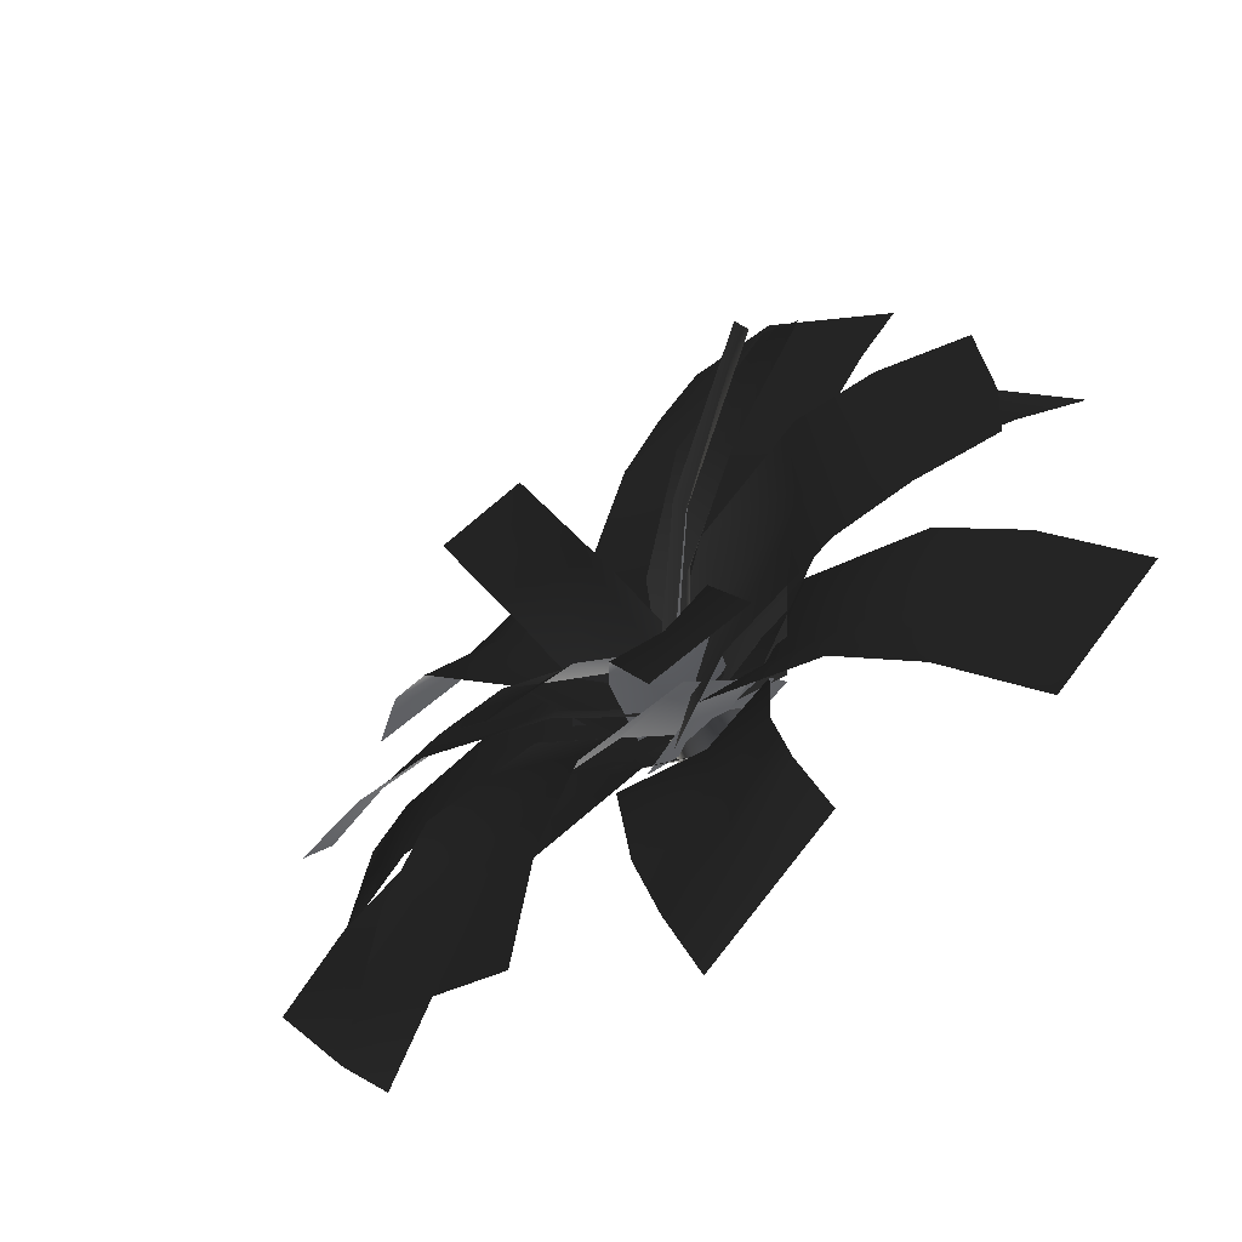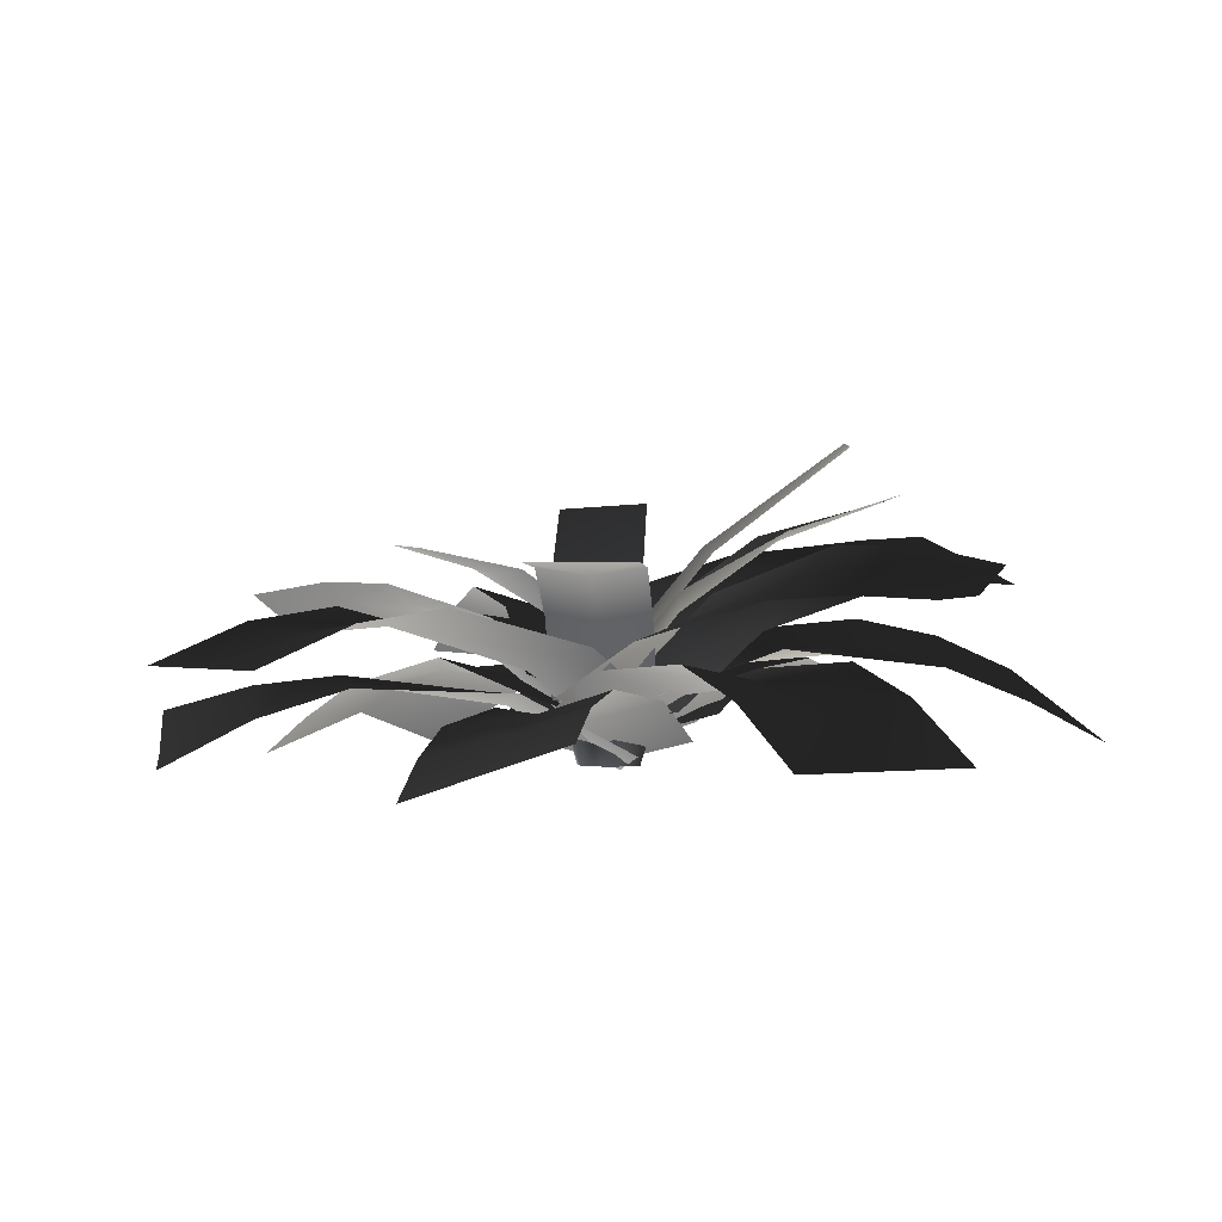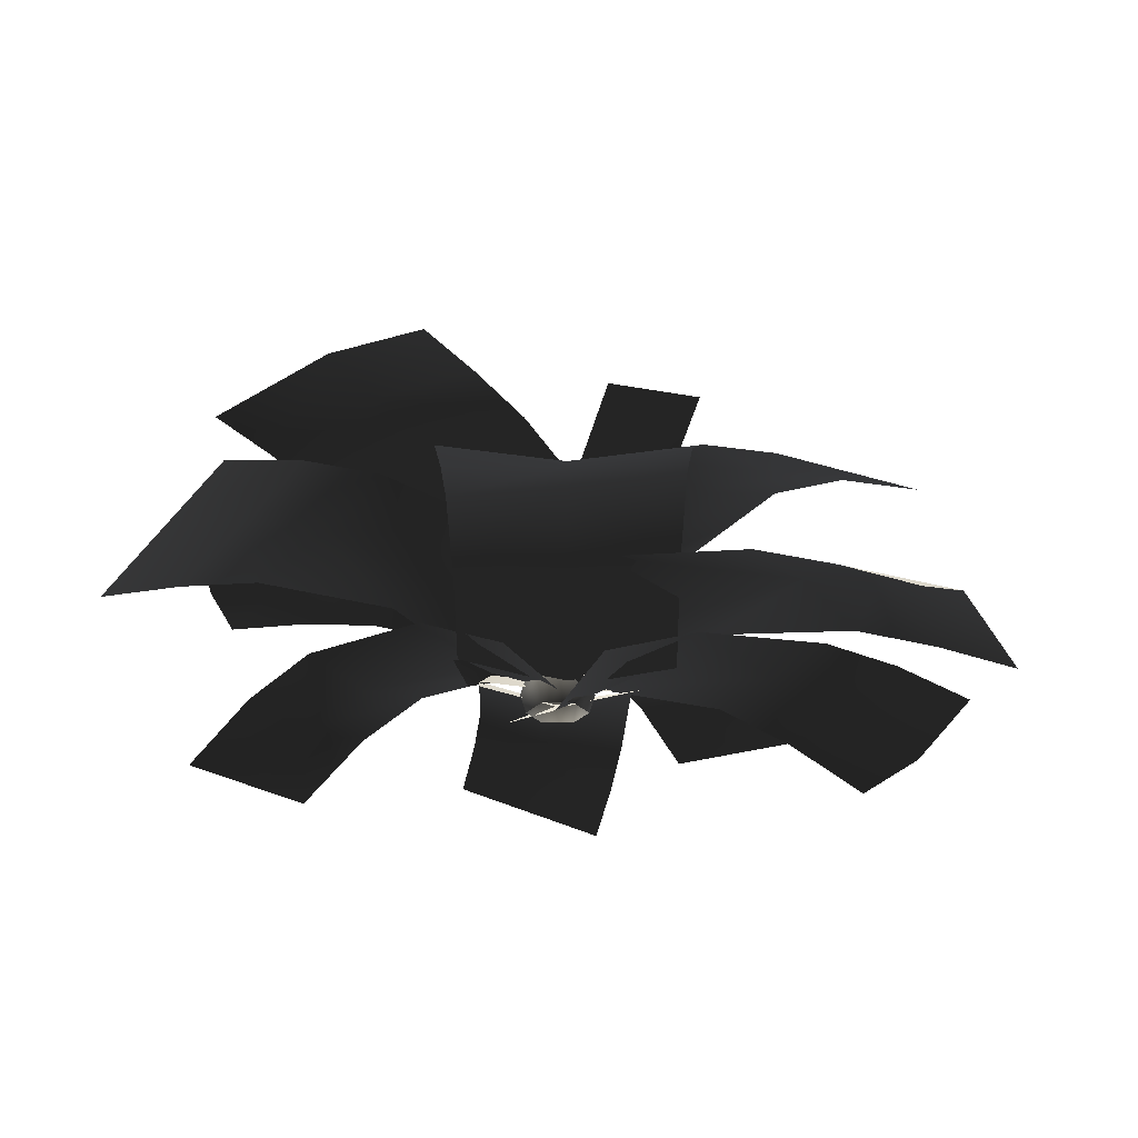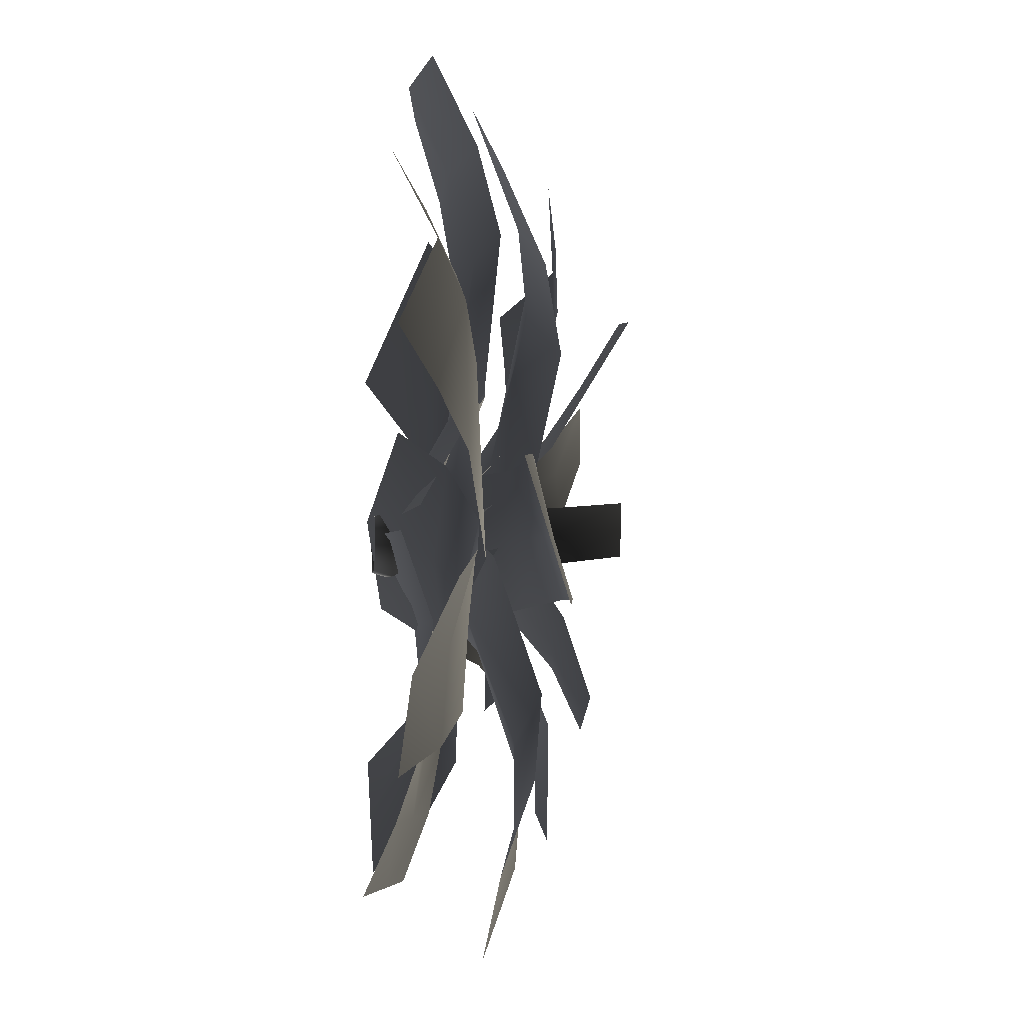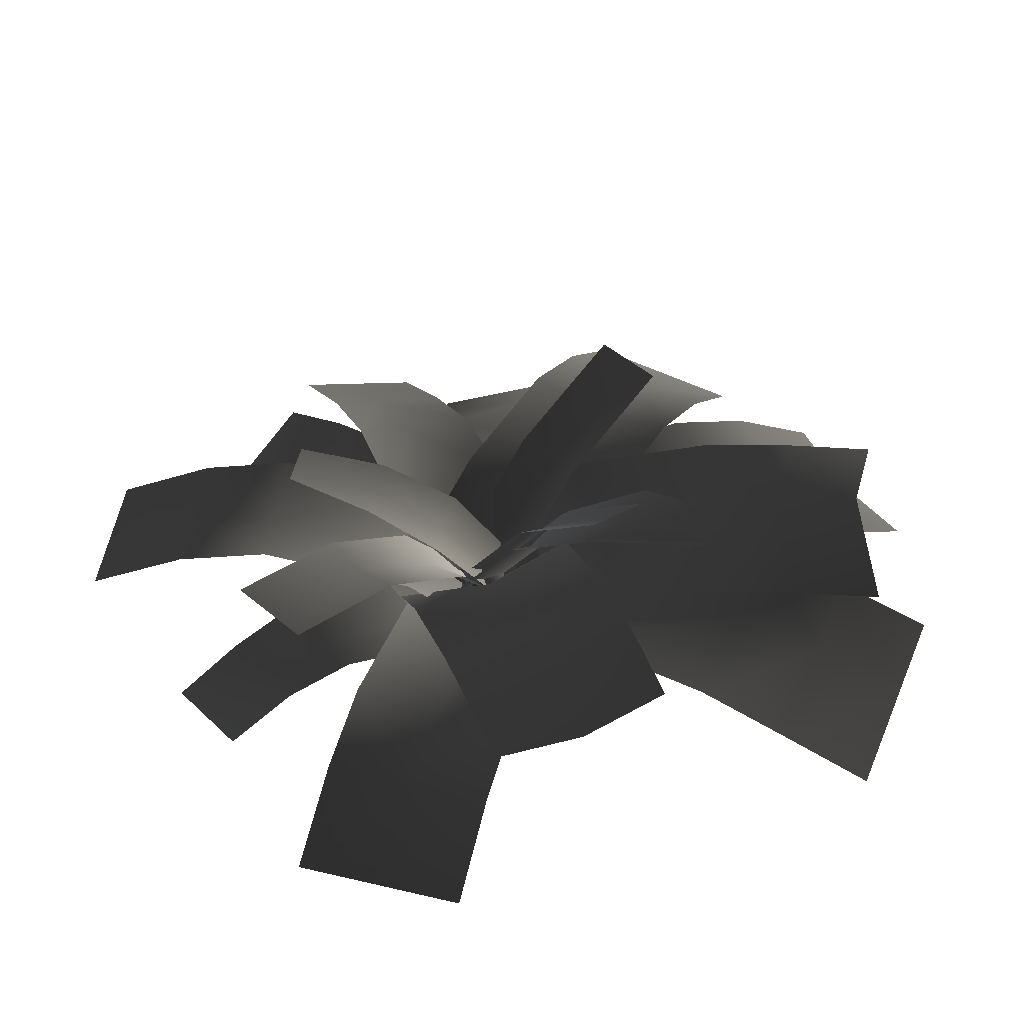
<metadata>
{"format":"obj","ext":"obj","renderer":"f3d","projection":"perspective","resolution":1024,"background":"white","views":[{"elev":-71.0,"azim":34.7,"up":"+Y"},{"elev":0.6,"azim":21.7,"up":"+Z"},{"elev":-24.7,"azim":-180.0,"up":"+Z"},{"elev":-8.1,"azim":-97.0,"up":"+Y"},{"elev":37.7,"azim":65.6,"up":"+Z"}]}
</metadata>
<code>
v 0.07157 -0.01214 0.002358
v 0.08475 -0.01214 0.0435
v 0.04411 0.05826 0.0435
v 0.03752 0.04684 0.002358
v -0.03718 0.05826 0.0435
v -0.03059 0.04684 0.002358
v 0.03752 -0.07112 0.002358
v 0.04411 -0.08253 0.0435
v -0.03059 -0.07112 0.002358
v -0.03718 -0.08253 0.0435
v -0.06464 -0.01214 0.002358
v -0.07782 -0.01214 0.0435
v -0.03059 0.04684 0.002358
v -0.03718 0.05826 0.0435
v 0.03752 0.04684 0.08464
v 0.07157 -0.01214 0.08464
v -0.03059 0.04684 0.08464
v -0.06464 -0.01214 0.08464
v -0.03059 0.04684 0.08464
v -0.03059 -0.07112 0.08464
v 0.03752 -0.07112 0.08464
v 0.03565 0.04361 0.1258
v 0.06783 -0.01214 0.1258
v -0.02872 0.04361 0.1258
v -0.0609 -0.01214 0.1258
v -0.02872 0.04361 0.1258
v -0.02872 -0.06788 0.1258
v 0.03565 -0.06788 0.1258
v 0.03271 0.03851 0.1669
v 0.06195 -0.01214 0.1669
v -0.02578 0.03851 0.1669
v -0.05502 -0.01214 0.1669
v -0.02578 0.03851 0.1669
v -0.02578 -0.06279 0.1669
v 0.03271 -0.06279 0.1669
v -0.05502 -0.01214 0.1669
v 0.003466 -0.01214 0.1915
v -0.02578 -0.06279 0.1669
v -0.02578 0.03851 0.1669
v 0.03271 0.03851 0.1669
v 0.03271 -0.06279 0.1669
v 0.06195 -0.01214 0.1669
v -0.2525 0.04125 0.08452
v -0.2525 0.2868 0.2206
v -0.0169 0.2894 0.1779
v -0.0169 0.04384 0.04218
v -0.0169 0.6357 0.224
v -0.2525 0.6337 0.2558
v 0.2187 0.03995 0.1057
v 0.2187 0.2888 0.1878
v 0.2187 0.6371 0.2004
v -0.0169 0.8331 0.1641
v 0.2187 0.833 0.1655
v -0.2525 0.8306 0.2046
v -0.0169 1.032 0.07331
v -0.2525 1.03 0.1064
v 0.2187 1.03 0.1064
v -0.1161 0.1817 0.1523
v 0.07771 0.3415 0.259
v 0.2158 0.184 0.2023
v 0.02815 0.01697 0.09739
v 0.4748 0.4164 0.2289
v 0.3514 0.5569 0.2887
v 0.6106 0.5563 0.1906
v 0.492 0.6912 0.2506
v 0.7381 0.7071 0.1148
v 0.6211 0.84 0.1746
v 0.1706 -0.1492 0.1523
v 0.3624 0.01375 0.2361
v 0.6297 0.2388 0.1961
v 0.7673 0.3777 0.1244
v 0.8951 0.5285 0.03447
v -0.126 -0.211 0.1616
v -0.3374 -0.08301 0.215
v -0.2195 0.1263 0.1612
v -0.01136 0.0003601 0.08056
v -0.5052 0.2993 0.1767
v -0.6331 0.09597 0.1478
v -0.6579 0.3917 0.1392
v -0.7905 0.1913 0.07044
v -0.8025 0.4793 0.06978
v -0.9372 0.28 -0.01558
v 0.1227 0.1999 0.1616
v -0.08866 0.3278 0.215
v -0.3844 0.5068 0.1478
v -0.5418 0.6021 0.07044
v -0.6885 0.6909 -0.01558
v 0.1167 0.19 0.08042
v 0.3044 0.02622 0.1971
v 0.1862 -0.1121 0.1464
v -0.001436 0.05166 0.02769
v 0.4479 -0.3405 0.1826
v 0.5664 -0.2025 0.2202
v -0.1226 -0.08408 0.08042
v 0.06514 -0.2479 0.1971
v 0.3272 -0.4766 0.2202
v 0.5949 -0.4688 0.1384
v 0.4747 -0.6053 0.1608
v 0.7139 -0.3312 0.1608
v 0.7434 -0.5983 0.04771
v 0.863 -0.4613 0.04771
v 0.6237 -0.7354 0.04771
v 0.01393 -0.4079 0.3939
v -0.05293 -0.2038 0.301
v 0.05052 -0.1822 0.2819
v 0.1165 -0.3838 0.3792
v 0.09697 -0.6615 0.4019
v 0.1968 -0.6288 0.4019
v 0.2135 -0.3426 0.3939
v 0.1467 -0.1384 0.301
v 0.09456 0.02077 0.1309
v -0.001595 -0.02307 0.1117
v 0.2966 -0.5962 0.4019
v -0.1051 -0.0446 0.1309
v 0.3439 0.09898 0.4691
v 0.1559 -0.02266 0.3469
v 0.1177 0.08522 0.3057
v 0.2884 0.2025 0.4509
v 0.5406 0.2657 0.5467
v 0.4969 0.3364 0.5406
v 0.2119 0.2994 0.4616
v 0.04067 0.1842 0.3154
v -0.05726 0.04861 0.1021
v -0.01072 -0.02192 0.1049
v 0.4622 0.3924 0.5357
v 0.01551 -0.1072 0.1421
v 0.467 0.09339 0.6362
v 0.4797 0.02951 0.6362
v 0.2079 -0.02455 0.4363
v 0.2058 0.04145 0.426
v 0.4543 0.1573 0.6362
v 0.1825 0.1032 0.4363
v -0.002142 8.979e-05 0.164
v -0.003656 -0.06661 0.1778
v -0.02906 0.06114 0.1778
v 0.1709 0.02262 0.04995
v 0.18 -0.1722 0.1399
v 0.01576 -0.1863 0.09526
v -0.0007777 0.008069 0.006754
v 0.03999 -0.4583 0.1245
v 0.1866 -0.4453 0.1716
v 0.06417 -0.6106 0.09912
v 0.2049 -0.5981 0.1463
v 0.09913 -0.7637 0.04418
v 0.2379 -0.7513 0.09121
v -0.1728 -0.002 0.04995
v -0.1607 -0.1975 0.1219
v -0.1449 -0.4728 0.09879
v -0.1221 -0.6267 0.04711
v -0.08723 -0.7804 -0.01896
v 0.1172 -0.1426 0.02838
v -0.08506 -0.2479 0.1517
v -0.194 -0.06571 0.1192
v 0.007983 0.0388 -0.01161
v -0.478 -0.2193 0.1652
v -0.371 -0.403 0.1637
v -0.09509 0.2238 0.04842
v -0.2993 0.1168 0.1363
v -0.5841 -0.03633 0.1745
v -0.6457 -0.2951 0.1097
v -0.748 -0.1149 0.1536
v -0.5383 -0.4805 0.1048
v -0.8194 -0.3619 0.02392
v -0.7131 -0.5467 0.007299
v -0.9171 -0.1865 0.1018
v 0.1719 -0.04347 0.08716
v 0.06314 -0.243 0.2422
v -0.1014 -0.1647 0.1925
v 0.00716 0.03443 0.03543
v -0.2627 -0.4607 0.2838
v -0.09938 -0.5412 0.3207
v -0.1476 0.1306 0.08716
v -0.2563 -0.06889 0.2422
v -0.4188 -0.3671 0.3207
v -0.3583 -0.6361 0.2715
v -0.5159 -0.5451 0.2935
v -0.1964 -0.7192 0.2935
v -0.4583 -0.8196 0.2135
v -0.2985 -0.9066 0.2135
v -0.618 -0.7325 0.2135
v -0.2165 0.07856 0.1855
v -0.1029 0.2449 0.3383
v 0.1152 0.1625 0.2593
v 0.005946 0.01099 0.08385
v 0.2738 0.4123 0.4152
v 0.06857 0.54 0.4251
v 0.3626 0.5658 0.4575
v 0.1636 0.7153 0.4341
v 0.4497 0.7262 0.4673
v 0.2533 0.8848 0.4301
v 0.203 -0.1452 0.1174
v 0.3165 0.02114 0.2702
v 0.488 0.3162 0.357
v 0.5831 0.4915 0.3661
v 0.6728 0.661 0.362
v 0.01431 0.1528 0.1899
v 0.1811 0.1119 0.3451
v 0.1755 -0.07414 0.2794
v 0.008654 -0.03328 0.1245
v 0.4411 -0.1148 0.3832
v 0.4494 0.07242 0.4405
v -0.02422 -0.231 0.1414
v 0.1564 -0.266 0.2547
v 0.4306 -0.303 0.3324
v 0.6104 -0.128 0.3744
v 0.5935 -0.3189 0.3431
v 0.6165 0.05828 0.4384
v 0.7877 -0.1378 0.3416
v 0.7957 0.04932 0.3998
v 0.7626 -0.3322 0.3349
v -0.115 -0.1512 0.187
v -0.2492 0.051 0.3165
v -0.1092 0.1593 0.2506
v 0.02479 -0.0429 0.1191
v -0.3091 0.4403 0.3053
v -0.4507 0.3324 0.3581
v 0.1775 0.06289 0.1559
v 0.04329 0.2651 0.2854
v -0.1582 0.5465 0.327
v -0.428 0.5978 0.2718
v -0.2789 0.7043 0.2785
v -0.5714 0.4902 0.3096
v -0.5525 0.7565 0.1922
v -0.6988 0.6494 0.2077
v -0.4063 0.8635 0.1767
v -0.02306 -0.1702 0.1894
v -0.1788 -0.1735 0.2966
v -0.1946 -0.02899 0.2583
v -0.03889 -0.01907 0.1522
v -0.4267 -0.04454 0.3246
v -0.4112 -0.1735 0.365
v -0.5631 -0.06289 0.3255
v -0.5479 -0.1867 0.3661
v -0.7049 -0.09093 0.3011
v -0.6897 -0.213 0.3416
v -0.0379 0.1329 0.1894
v -0.197 0.1267 0.2811
v -0.4397 0.1183 0.3024
v -0.5813 0.1011 0.2808
v -0.7252 0.07303 0.2468
v -0.2151 -0.1891 0.3953
v -0.1171 -0.04382 0.3168
v -0.05699 -0.1051 0.2851
v -0.1451 -0.2433 0.3818
v -0.3038 -0.366 0.4386
v -0.2522 -0.4016 0.4345
v -0.06383 -0.2879 0.3914
v 0.02538 -0.1509 0.2938
v 0.06052 -0.01865 0.1426
v 0.007228 0.01607 0.1441
v -0.2114 -0.4296 0.4312
v -0.0378 0.06546 0.1728
v -0.1971 0.4589 0.5331
v -0.1019 0.4784 0.5389
v -0.01071 0.215 0.383
v -0.1079 0.2042 0.3654
v -0.2924 0.4395 0.5273
v -0.2012 0.1762 0.3715
v -0.02877 -0.007348 0.1386
v 0.06914 0.0005687 0.1602
v -0.1213 -0.0383 0.1486
g Fern_17_(4)_1872_25
f 1 3 2
f 1 4 3
f 4 5 3
f 4 6 5
f 7 1 2
f 7 2 8
f 9 7 8
f 9 8 10
f 11 9 10
f 11 10 12
f 13 11 12
f 13 12 14
f 2 3 15
f 2 15 16
f 8 2 16
f 3 17 15
f 3 5 17
f 14 12 18
f 14 18 19
f 12 20 18
f 12 10 20
f 10 21 20
f 10 8 21
f 8 16 21
f 16 15 22
f 16 22 23
f 21 16 23
f 15 24 22
f 15 17 24
f 19 18 25
f 19 25 26
f 18 27 25
f 18 20 27
f 20 28 27
f 20 21 28
f 21 23 28
f 23 22 29
f 23 29 30
f 28 23 30
f 22 31 29
f 22 24 31
f 26 25 32
f 26 32 33
f 25 34 32
f 25 27 34
f 27 35 34
f 27 28 35
f 28 30 35
f 36 38 37
f 39 36 37
f 37 40 39
f 38 41 37
f 41 42 37
f 37 42 40
f 43 45 44
f 43 46 45
f 44 45 47
f 44 47 48
f 49 45 46
f 49 50 45
f 50 47 45
f 50 51 47
f 51 52 47
f 48 47 52
f 51 53 52
f 48 52 54
f 54 52 55
f 54 55 56
f 57 52 53
f 57 55 52
f 58 60 59
f 58 61 60
f 59 60 62
f 59 62 63
f 63 62 64
f 63 64 65
f 65 64 66
f 65 66 67
f 68 60 61
f 68 69 60
f 69 62 60
f 69 70 62
f 70 64 62
f 71 66 64
f 70 71 64
f 71 72 66
f 73 75 74
f 73 76 75
f 74 75 77
f 74 77 78
f 78 77 79
f 78 79 80
f 80 79 81
f 80 81 82
f 83 75 76
f 83 84 75
f 84 77 75
f 84 85 77
f 85 79 77
f 86 81 79
f 85 86 79
f 86 87 81
f 88 90 89
f 88 91 90
f 89 90 92
f 89 92 93
f 94 90 91
f 94 95 90
f 95 92 90
f 95 96 92
f 96 97 92
f 93 92 97
f 96 98 97
f 93 97 99
f 99 97 100
f 99 100 101
f 102 97 98
f 102 100 97
f 103 105 104
f 103 106 105
f 107 106 103
f 107 108 106
f 109 105 106
f 109 110 105
f 111 105 110
f 111 112 105
f 113 106 108
f 113 109 106
f 114 105 112
f 114 104 105
f 115 117 116
f 115 118 117
f 119 118 115
f 119 120 118
f 121 117 118
f 121 122 117
f 123 117 122
f 123 124 117
f 125 118 120
f 125 121 118
f 126 117 124
f 126 116 117
f 127 129 128
f 127 130 129
f 131 130 127
f 131 132 130
f 133 129 130
f 133 134 129
f 135 130 132
f 135 133 130
f 136 138 137
f 136 139 138
f 137 138 140
f 137 140 141
f 141 140 142
f 141 142 143
f 143 142 144
f 143 144 145
f 146 138 139
f 146 147 138
f 147 140 138
f 147 148 140
f 148 142 140
f 149 144 142
f 148 149 142
f 149 150 144
f 151 153 152
f 151 154 153
f 152 153 155
f 152 155 156
f 157 153 154
f 157 158 153
f 158 155 153
f 158 159 155
f 159 160 155
f 156 155 160
f 159 161 160
f 156 160 162
f 162 160 163
f 162 163 164
f 165 160 161
f 165 163 160
f 166 168 167
f 166 169 168
f 167 168 170
f 167 170 171
f 172 168 169
f 172 173 168
f 173 170 168
f 173 174 170
f 174 175 170
f 171 170 175
f 174 176 175
f 171 175 177
f 177 175 178
f 177 178 179
f 180 175 176
f 180 178 175
f 181 183 182
f 181 184 183
f 182 183 185
f 182 185 186
f 186 185 187
f 186 187 188
f 188 187 189
f 188 189 190
f 191 183 184
f 191 192 183
f 192 185 183
f 192 193 185
f 193 187 185
f 194 189 187
f 193 194 187
f 194 195 189
f 196 198 197
f 196 199 198
f 197 198 200
f 197 200 201
f 202 198 199
f 202 203 198
f 203 200 198
f 203 204 200
f 204 205 200
f 201 200 205
f 204 206 205
f 201 205 207
f 207 205 208
f 207 208 209
f 210 205 206
f 210 208 205
f 211 213 212
f 211 214 213
f 212 213 215
f 212 215 216
f 217 213 214
f 217 218 213
f 218 215 213
f 218 219 215
f 219 220 215
f 216 215 220
f 219 221 220
f 216 220 222
f 222 220 223
f 222 223 224
f 225 220 221
f 225 223 220
f 226 228 227
f 226 229 228
f 227 228 230
f 227 230 231
f 231 230 232
f 231 232 233
f 233 232 234
f 233 234 235
f 236 228 229
f 236 237 228
f 237 230 228
f 237 238 230
f 238 232 230
f 239 234 232
f 238 239 232
f 239 240 234
f 241 243 242
f 241 244 243
f 245 244 241
f 245 246 244
f 247 243 244
f 247 248 243
f 249 243 248
f 249 250 243
f 251 244 246
f 251 247 244
f 252 243 250
f 252 242 243
f 253 255 254
f 253 256 255
f 257 256 253
f 257 258 256
f 259 255 256
f 259 260 255
f 261 256 258
f 261 259 256

</code>
